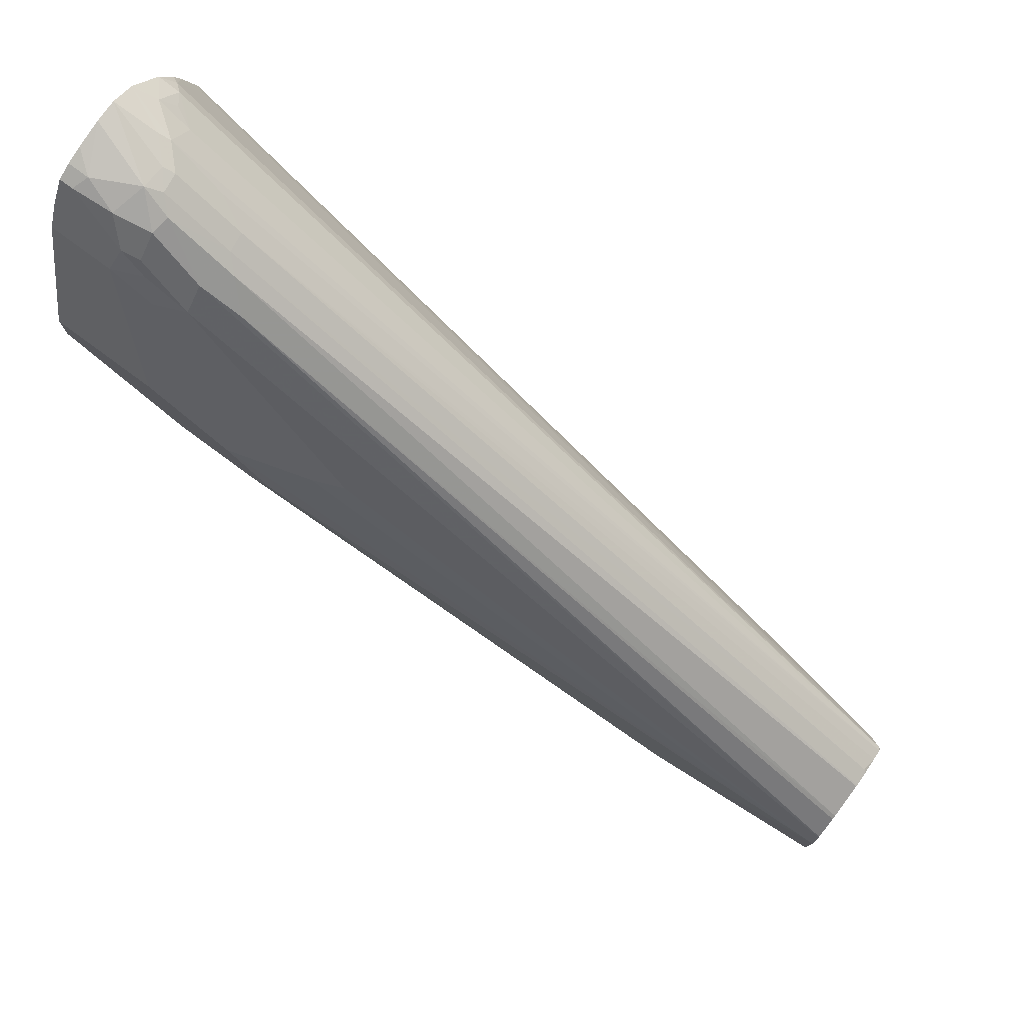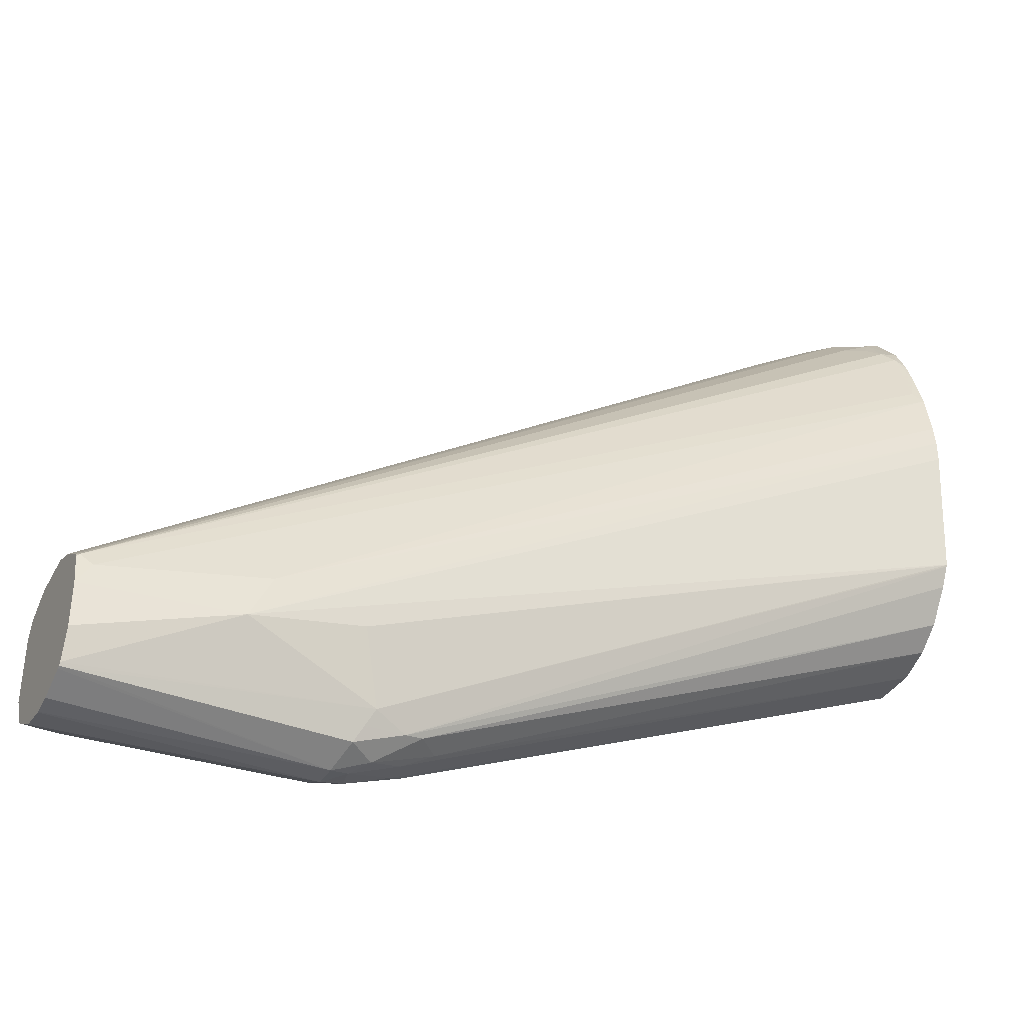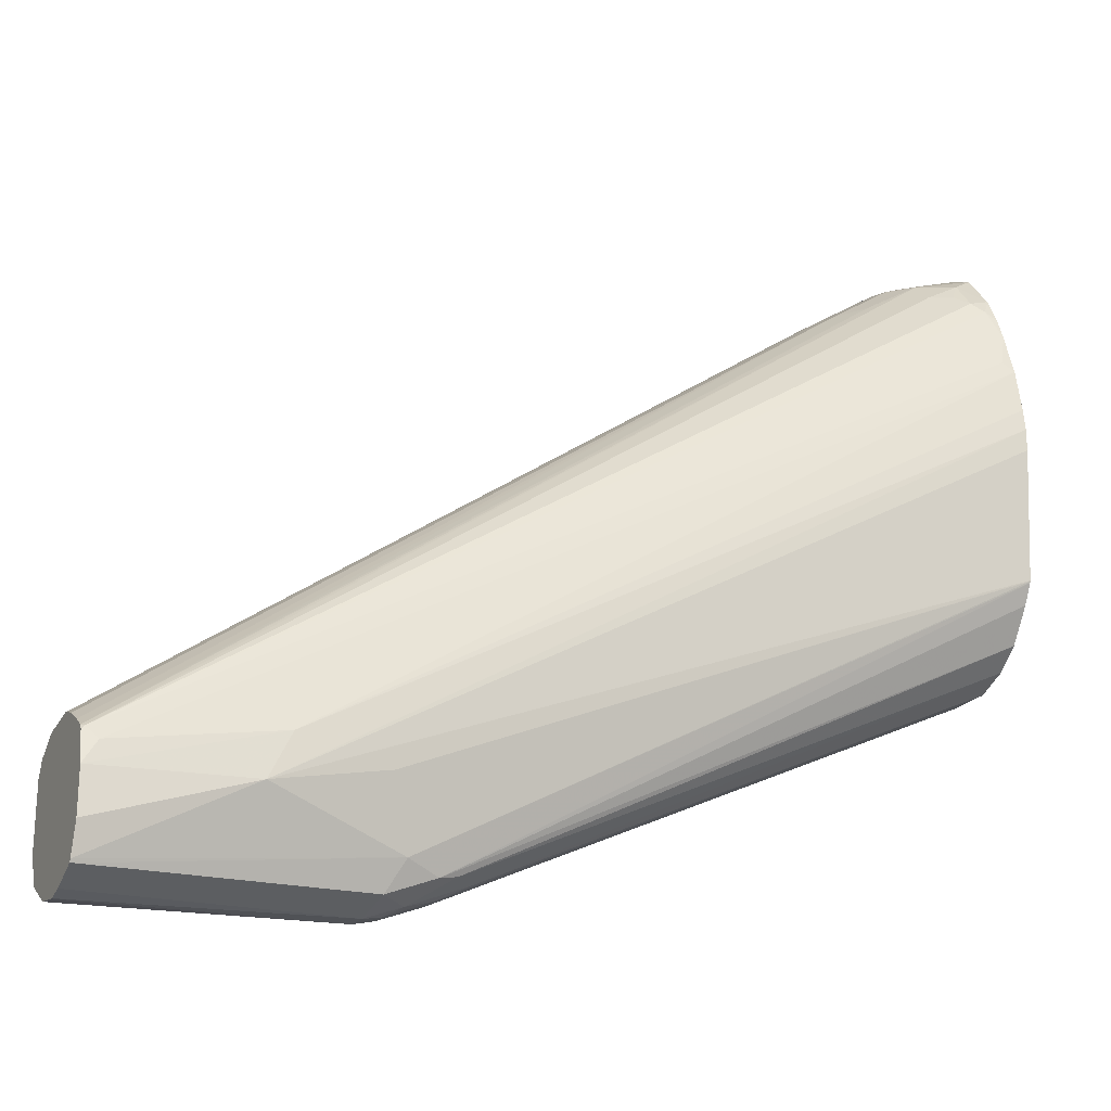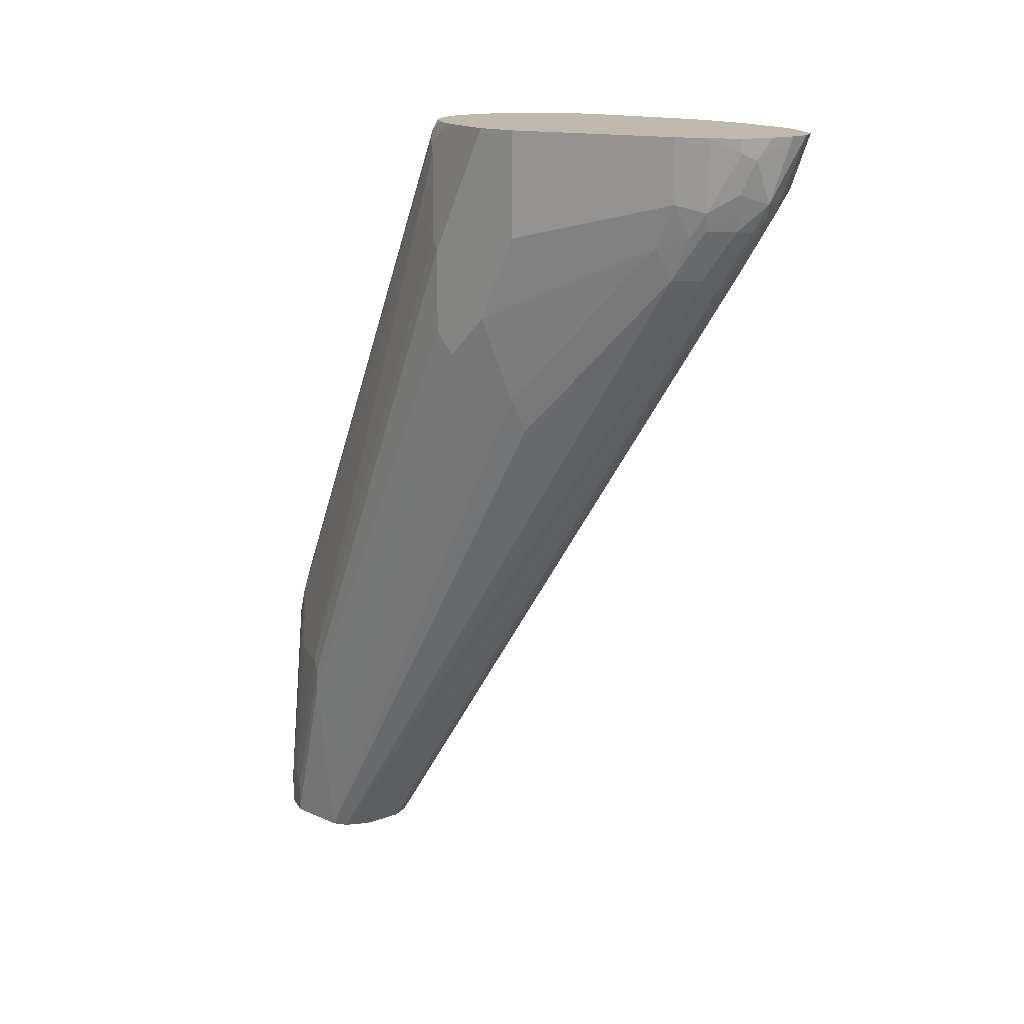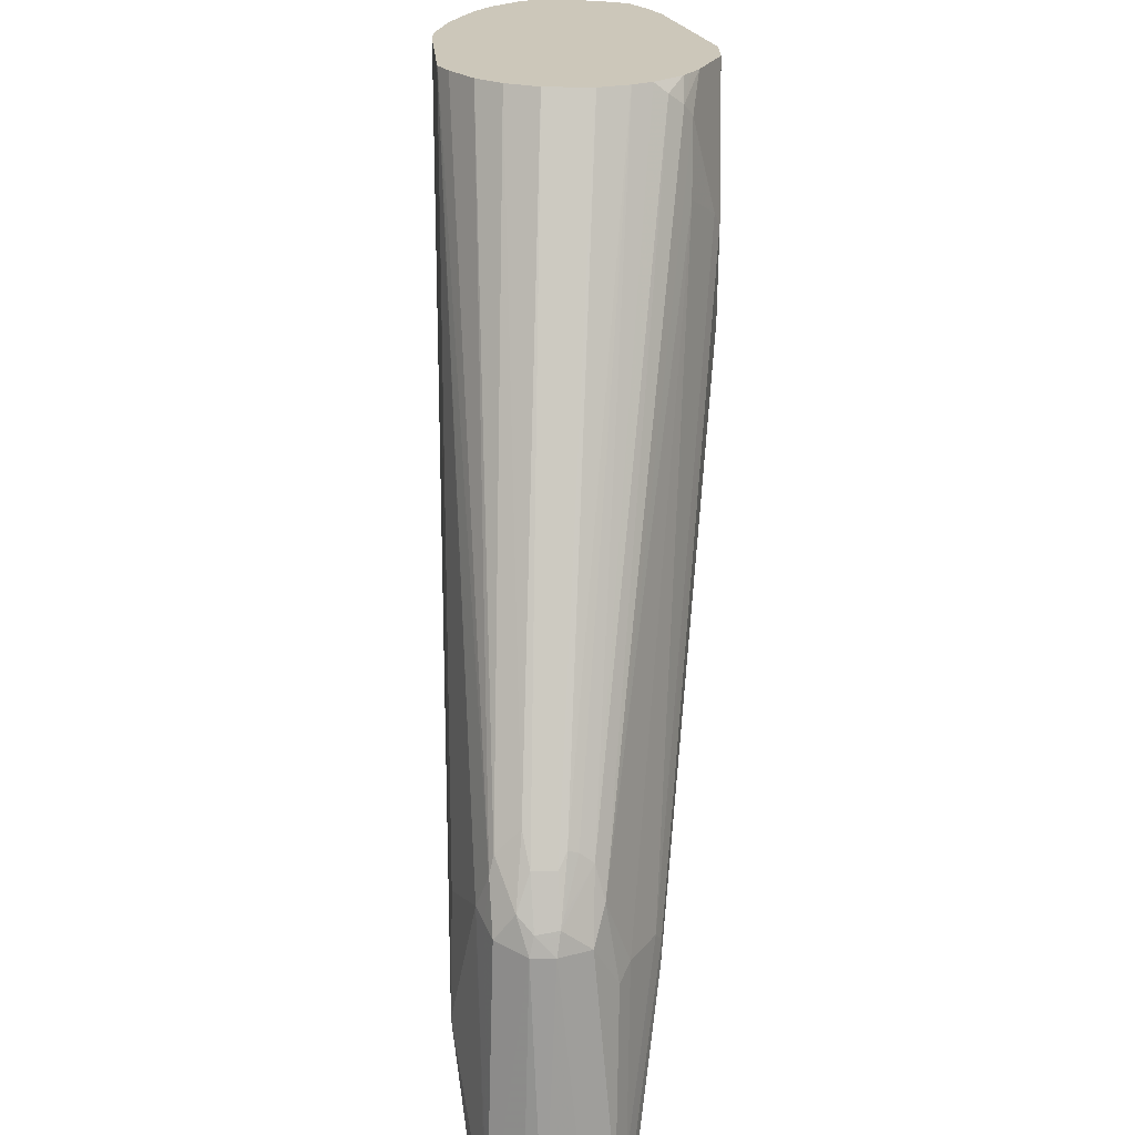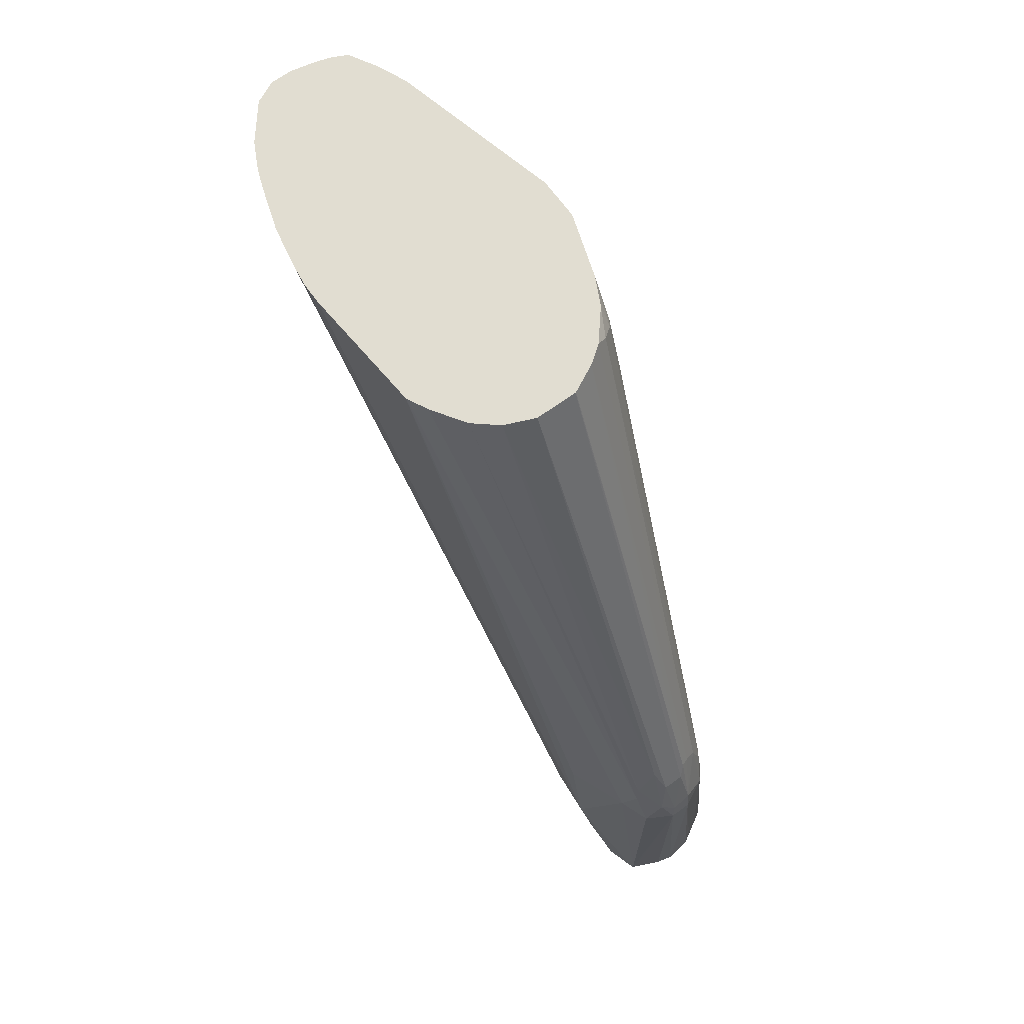
<metadata>
{"format":"obj","ext":"obj","renderer":"f3d","projection":"perspective","resolution":1024,"background":"white","views":[{"elev":78.5,"azim":-53.7,"up":"+Z"},{"elev":-37.2,"azim":62.6,"up":"+Z"},{"elev":-21.6,"azim":64.3,"up":"+Z"},{"elev":15.1,"azim":-46.7,"up":"+Y"},{"elev":-68.7,"azim":179.2,"up":"+Z"},{"elev":68.7,"azim":144.2,"up":"+Y"}]}
</metadata>
<code>
v -0.1218 -0.08444 -0.4068
v -0.1125 -0.08444 -0.4068
v -0.1331 -0.08444 -0.4092
v -0.1402 -0.0935 -0.4114
v -0.1309 -0.1122 -0.4114
v -0.111 -0.1029 -0.4137
v -0.1029 -0.08444 -0.4114
v -0.1204 -0.1122 -0.4137
v -0.1402 -0.08444 -0.4114
v -0.1465 -0.09038 -0.4145
v -0.1449 -0.1075 -0.416
v -0.1433 -0.1153 -0.4176
v -0.1418 -0.1231 -0.4191
v -0.134 -0.1247 -0.4176
v -0.1278 -0.1184 -0.4145
v -0.1098 -0.1075 -0.416
v -0.1027 -0.08444 -0.4116
v -0.09972 -0.0935 -0.4176
v -0.1192 -0.1169 -0.416
v -0.1465 -0.08444 -0.4145
v -0.1532 -0.08444 -0.4264
v -0.1527 -0.1153 -0.4269
v -0.1511 -0.1231 -0.4285
v -0.1433 -0.134 -0.4269
v -0.1449 -0.1449 -0.4347
v -0.1433 -0.1621 -0.4456
v -0.134 -0.1527 -0.4363
v -0.1278 -0.1465 -0.4332
v -0.1184 -0.1278 -0.4238
v -0.1122 -0.1309 -0.43
v -0.09731 -0.4639 -0.6678
v -0.09583 -0.4627 -0.6684
v -0.1005 -0.1075 -0.4254
v -0.09036 -0.08444 -0.427
v -0.09583 -0.09818 -0.4254
v -0.08999 -0.0935 -0.43
v -0.1192 -0.1449 -0.4347
v -0.1589 -0.08444 -0.4394
v -0.1589 -0.1122 -0.4394
v -0.1542 -0.1262 -0.4347
v -0.1527 -0.134 -0.4363
v -0.1542 -0.1449 -0.4441
v -0.1461 -0.4639 -0.6665
v -0.1367 -0.4639 -0.6602
v -0.135 -0.4639 -0.6596
v -0.1186 -0.4639 -0.6573
v -0.118 -0.4639 -0.6574
v -0.1098 -0.4627 -0.659
v -0.1025 -0.4639 -0.6643
v -0.09612 -0.4639 -0.6696
v -0.09349 -0.4639 -0.6824
v -0.09349 -0.4581 -0.6731
v -0.07713 -0.08882 -0.4628
v -0.08648 -0.08882 -0.4347
v -0.0872 -0.08444 -0.4332
v -0.1776 -0.08444 -0.5142
v -0.1776 -0.1309 -0.5142
v -0.1589 -0.1309 -0.4487
v -0.1683 -0.2057 -0.5235
v -0.1636 -0.2197 -0.5189
v -0.1496 -0.4639 -0.6731
v -0.1466 -0.4639 -0.6672
v -0.1465 -0.4639 -0.6668
v -0.1107 -0.4639 -0.6596
v -0.09349 -0.4639 -0.7011
v -0.08414 -0.402 -0.6824
v -0.08414 -0.3926 -0.6637
v -0.07494 -0.08444 -0.4671
v -0.08095 -0.08444 -0.4483
v -0.08429 -0.08444 -0.4391
v -0.1776 -0.08444 -0.5329
v -0.1776 -0.1683 -0.5329
v -0.1589 -0.3832 -0.6731
v -0.1496 -0.4639 -0.7011
v -0.1776 -0.187 -0.5516
v -0.09756 -0.4639 -0.7139
v -0.09349 -0.3459 -0.7011
v -0.08414 -0.3552 -0.6731
v -0.07479 -0.08444 -0.5606
v -0.07026 -0.08444 -0.5048
v -0.07026 -0.08444 -0.4955
v -0.0714 -0.08444 -0.4861
v -0.1684 -0.08444 -0.5606
v -0.1753 -0.09818 -0.5469
v -0.1776 -0.1029 -0.5422
v -0.1589 -0.3739 -0.6731
v -0.1776 -0.1776 -0.5609
v -0.1496 -0.4487 -0.7011
v -0.1453 -0.4639 -0.7097
v -0.09816 -0.4639 -0.7151
v -0.09816 -0.4627 -0.7151
v -0.09661 -0.349 -0.7074
v -0.09816 -0.3318 -0.7058
v -0.0751 -0.08444 -0.5615
v -0.07486 -0.08444 -0.5609
v -0.1683 -0.08444 -0.5609
v -0.1659 -0.09818 -0.5749
v -0.1776 -0.1402 -0.5609
v -0.1566 -0.3692 -0.6778
v -0.1472 -0.444 -0.7058
v -0.1465 -0.4487 -0.7074
v -0.1433 -0.4639 -0.7136
v -0.1433 -0.4487 -0.7136
v -0.09935 -0.4639 -0.7157
v -0.1122 -0.3552 -0.7198
v -0.09972 -0.3521 -0.7136
v -0.1013 -0.3443 -0.712
v -0.09972 -0.3241 -0.7042
v -0.08881 -0.08444 -0.5843
v -0.07932 -0.08444 -0.5699
v -0.1651 -0.08444 -0.5672
v -0.1624 -0.0935 -0.5796
v -0.1379 -0.3412 -0.7058
v -0.1659 -0.1262 -0.5843
v -0.1753 -0.1356 -0.5656
v -0.1472 -0.3692 -0.6964
v -0.1301 -0.4639 -0.7213
v -0.1371 -0.4393 -0.7167
v -0.1433 -0.3739 -0.7042
v -0.134 -0.3552 -0.7136
v -0.111 -0.4639 -0.721
v -0.1215 -0.3552 -0.7198
v -0.1137 -0.3474 -0.7182
v -0.1075 -0.3412 -0.7151
v -0.118 -0.4639 -0.7228
v -0.1091 -0.3147 -0.7042
v -0.09904 -0.08444 -0.5927
v -0.1621 -0.08444 -0.5733
v -0.1566 -0.08882 -0.5843
v -0.134 -0.3272 -0.7042
v -0.1186 -0.4639 -0.7228
v -0.1309 -0.4393 -0.7198
v -0.1227 -0.3459 -0.7175
v -0.1215 -0.3272 -0.7104
v -0.1122 -0.3272 -0.7104
v -0.1122 -0.08444 -0.5983
v -0.162 -0.08444 -0.5734
v -0.1511 -0.08444 -0.5865
v -0.1285 -0.3225 -0.7058
v -0.1239 -0.3412 -0.7151
v -0.1435 -0.08444 -0.592
v -0.1246 -0.321 -0.7074
v -0.1309 -0.08444 -0.5983
v -0.1433 -0.08444 -0.5922
v -0.1312 -0.08444 -0.5982
f 77 93 94
f 77 92 93
f 77 91 92
f 76 91 77
f 76 90 91
f 74 88 89
f 92 106 93
f 73 87 98
f 73 75 87
f 73 88 74
f 73 86 88
f 77 94 95
f 71 84 85
f 71 83 84
f 73 98 86
f 77 95 78
f 88 99 100
f 83 96 97
f 91 106 92
f 67 82 68
f 91 105 106
f 91 104 105
f 90 104 91
f 89 103 102
f 78 95 79
f 89 101 103
f 88 100 101
f 86 98 99
f 86 99 88
f 85 97 98
f 84 97 85
f 83 97 84
f 88 101 89
f 67 81 82
f 54 69 70
f 66 80 81
f 54 70 55
f 53 69 54
f 53 68 69
f 52 68 53
f 52 67 68
f 51 67 52
f 56 71 85
f 51 66 67
f 48 64 49
f 47 64 48
f 42 63 43
f 42 62 63
f 93 106 107
f 42 61 62
f 51 65 66
f 66 81 67
f 56 85 98
f 56 87 75
f 66 79 80
f 66 78 79
f 66 77 78
f 66 76 77
f 65 76 66
f 61 75 73
f 56 98 87
f 61 72 75
f 59 61 60
f 59 72 61
f 58 72 59
f 57 72 58
f 56 72 57
f 56 75 72
f 61 73 74
f 93 107 108
f 120 130 133
f 93 109 110
f 126 136 127
f 126 135 136
f 124 135 126
f 123 135 124
f 123 134 135
f 123 133 134
f 128 137 129
f 122 133 123
f 118 122 132
f 118 120 122
f 117 122 131
f 117 132 122
f 117 118 132
f 113 129 130
f 120 133 122
f 113 116 114
f 129 137 138
f 130 139 140
f 42 60 61
f 142 145 143
f 142 144 145
f 139 144 142
f 139 141 144
f 139 142 140
f 129 138 130
f 134 136 135
f 134 142 143
f 133 142 134
f 133 140 142
f 130 141 139
f 130 138 141
f 130 140 133
f 134 143 136
f 113 119 116
f 113 120 119
f 113 130 120
f 100 119 103
f 100 116 119
f 100 103 101
f 99 114 116
f 99 115 114
f 99 116 100
f 102 103 117
f 98 115 99
f 97 114 115
f 97 113 114
f 97 112 113
f 96 112 97
f 96 111 112
f 93 110 94
f 97 115 98
f 103 118 117
f 103 119 120
f 103 120 118
f 112 129 113
f 112 128 129
f 111 128 112
f 108 127 109
f 108 126 127
f 108 124 126
f 107 124 108
f 106 124 107
f 105 131 122
f 105 125 131
f 105 121 125
f 105 124 106
f 105 123 124
f 105 122 123
f 104 121 105
f 93 108 109
f 42 59 60
f 34 36 54
f 40 42 41
f 5 15 8
f 5 14 15
f 5 13 14
f 5 12 13
f 5 11 12
f 4 11 5
f 6 8 19
f 4 10 11
f 4 9 20
f 3 9 4
f 2 8 6
f 2 5 8
f 2 6 7
f 1 5 2
f 4 20 10
f 1 4 5
f 6 19 16
f 7 16 18
f 14 27 28
f 14 26 27
f 14 25 26
f 13 25 14
f 13 24 25
f 13 23 24
f 6 16 7
f 12 23 13
f 11 22 23
f 10 22 11
f 10 21 22
f 10 20 21
f 8 15 19
f 7 18 17
f 11 23 12
f 14 28 15
f 1 3 4
f 1 20 9
f 1 95 94
f 1 79 95
f 1 80 79
f 1 81 80
f 1 82 81
f 1 68 82
f 1 94 110
f 1 69 68
f 1 55 70
f 1 34 55
f 1 17 34
f 1 7 17
f 1 2 7
f 42 58 59
f 1 70 69
f 1 9 3
f 1 110 109
f 1 127 136
f 1 21 20
f 1 38 21
f 1 71 56
f 1 83 71
f 1 96 83
f 1 111 96
f 1 109 127
f 1 128 111
f 1 138 137
f 1 141 138
f 1 144 141
f 1 145 144
f 1 143 145
f 1 136 143
f 1 137 128
f 15 28 37
f 1 56 38
f 16 19 29
f 31 76 65
f 31 90 76
f 31 104 90
f 31 121 104
f 31 125 121
f 31 131 125
f 31 65 51
f 31 117 131
f 31 89 102
f 31 74 89
f 31 61 74
f 31 62 61
f 31 63 62
f 31 43 63
f 31 102 117
f 31 44 43
f 31 51 50
f 32 50 51
f 40 58 42
f 15 37 19
f 39 58 40
f 39 57 58
f 38 57 39
f 38 56 57
f 31 50 32
f 37 48 49
f 33 36 35
f 32 36 33
f 32 54 36
f 32 53 54
f 32 52 53
f 32 51 52
f 34 54 55
f 31 45 44
f 31 37 49
f 31 47 46
f 22 40 23
f 22 39 40
f 21 39 22
f 21 38 39
f 19 37 29
f 18 36 34
f 23 40 41
f 18 35 36
f 16 33 18
f 16 32 33
f 16 31 32
f 31 46 45
f 16 30 31
f 16 29 30
f 17 18 34
f 23 41 25
f 18 33 35
f 25 42 43
f 30 37 31
f 23 25 24
f 29 37 30
f 28 48 37
f 28 47 48
f 31 49 64
f 27 46 47
f 31 64 47
f 27 47 28
f 27 45 46
f 26 45 27
f 26 44 45
f 26 43 44
f 25 41 42
f 25 43 26

</code>
